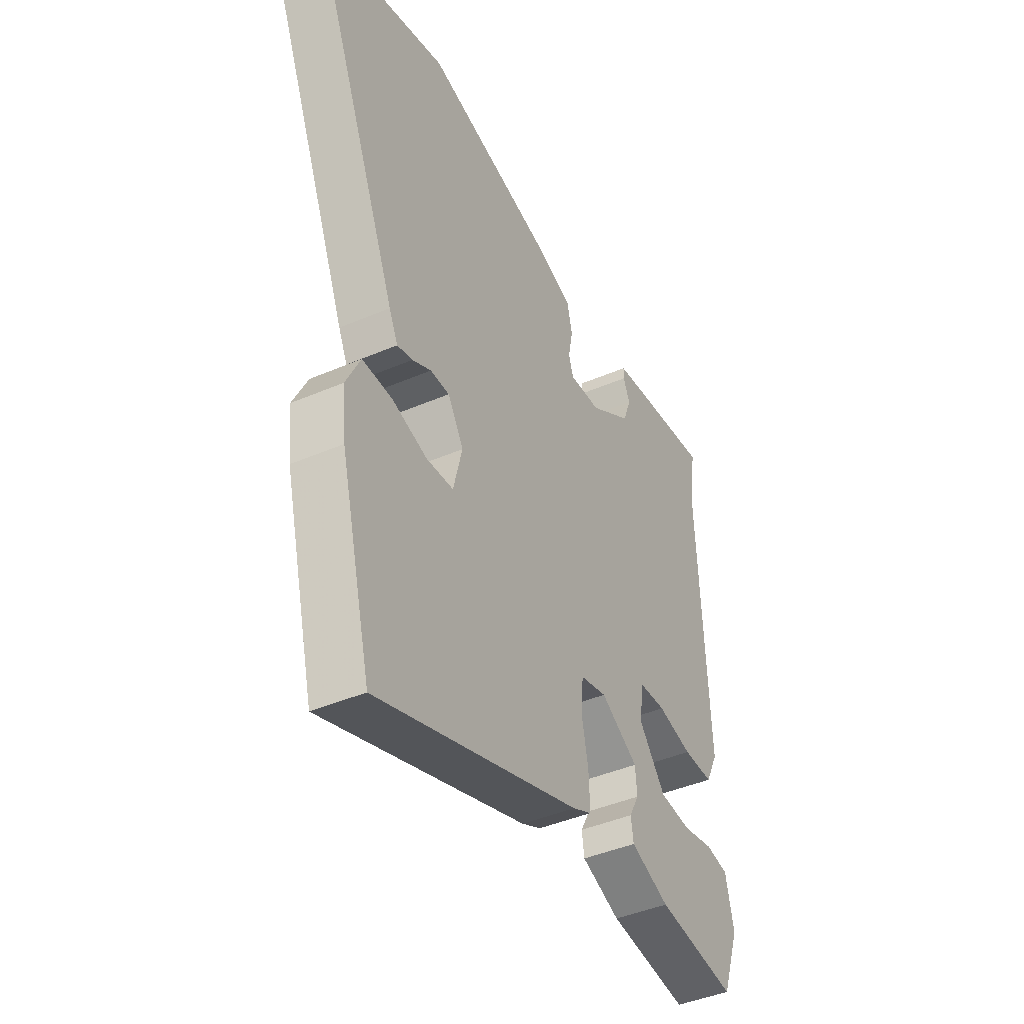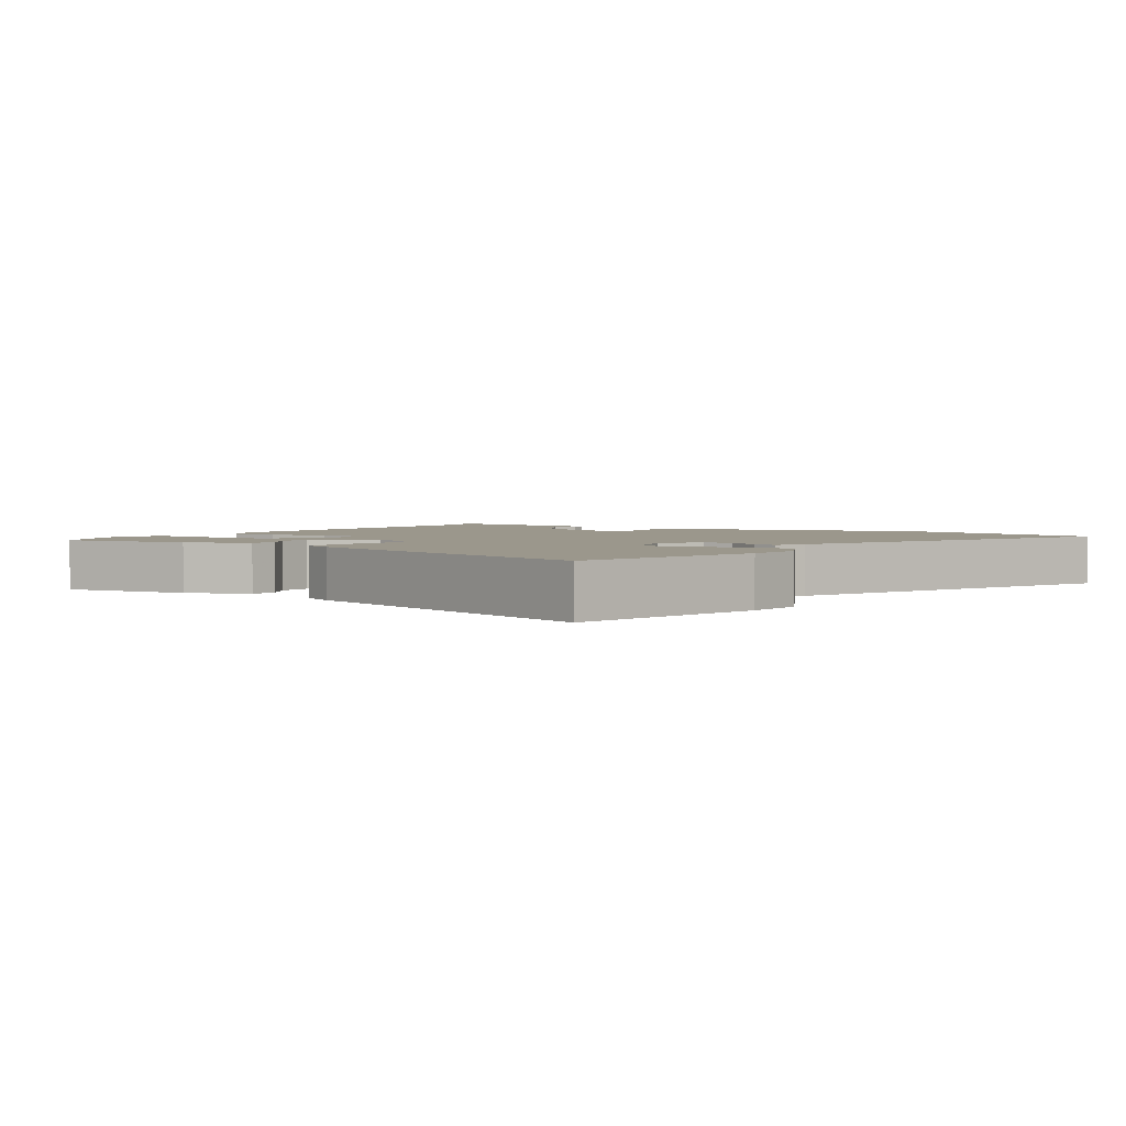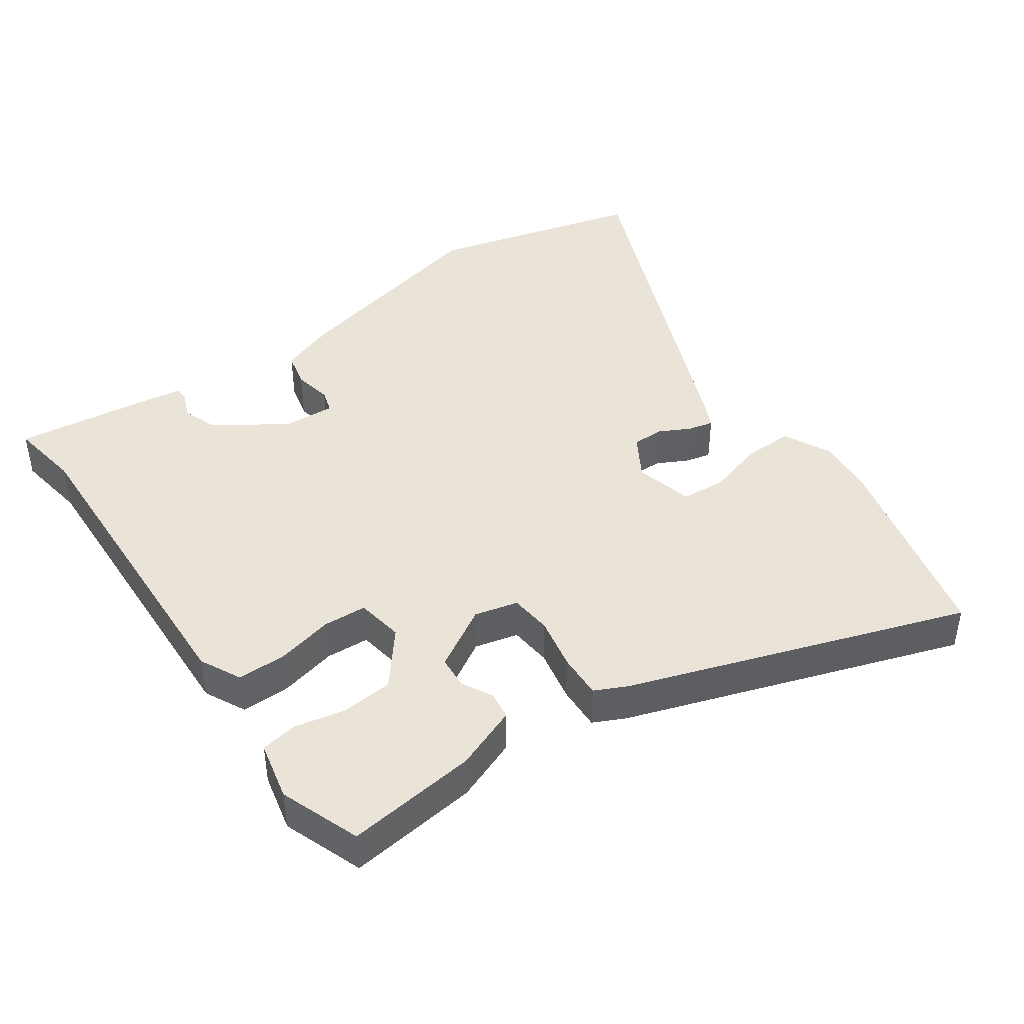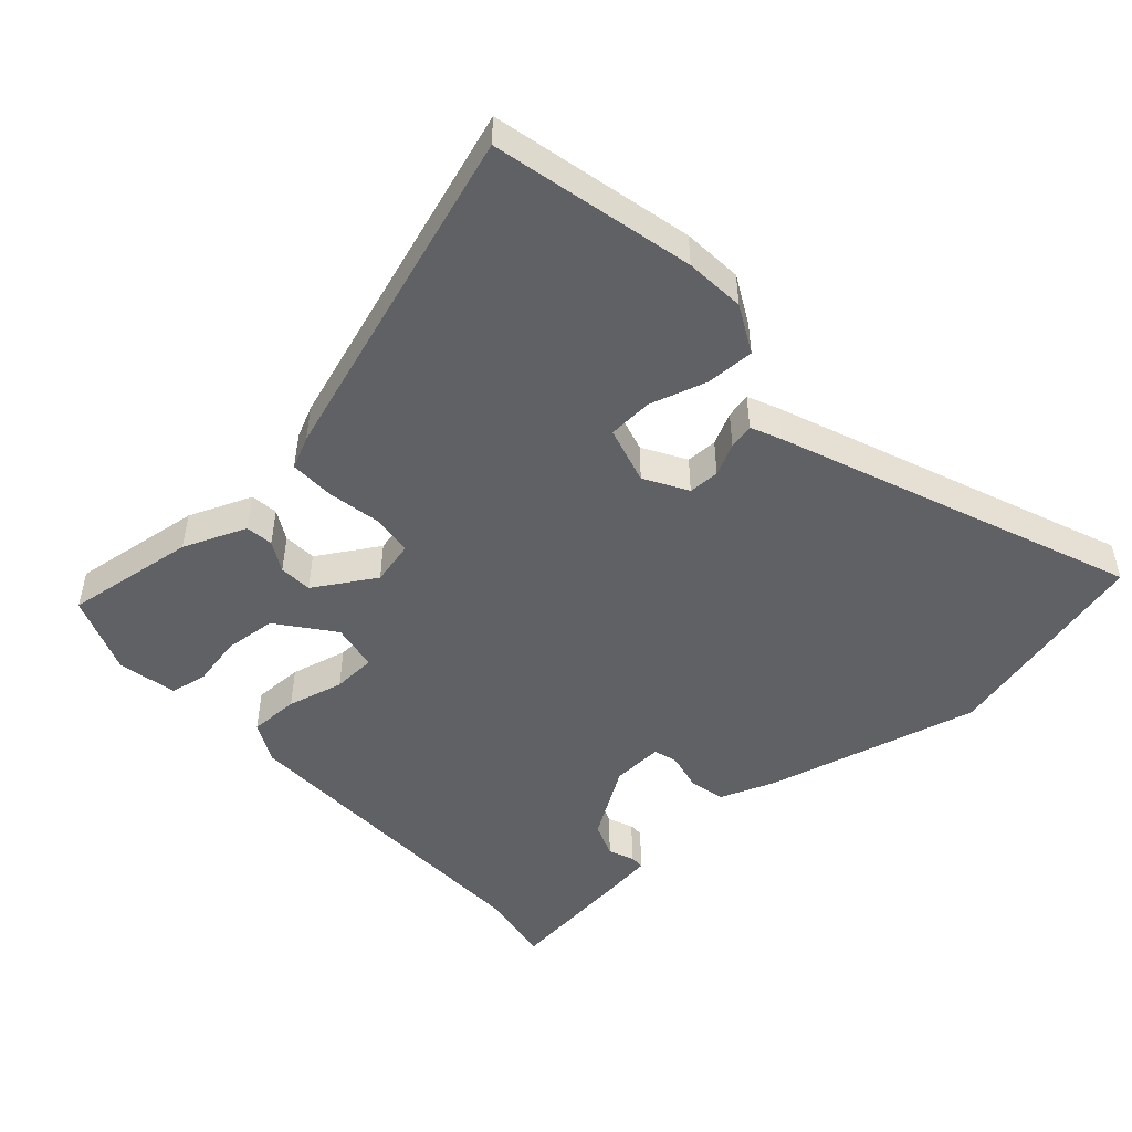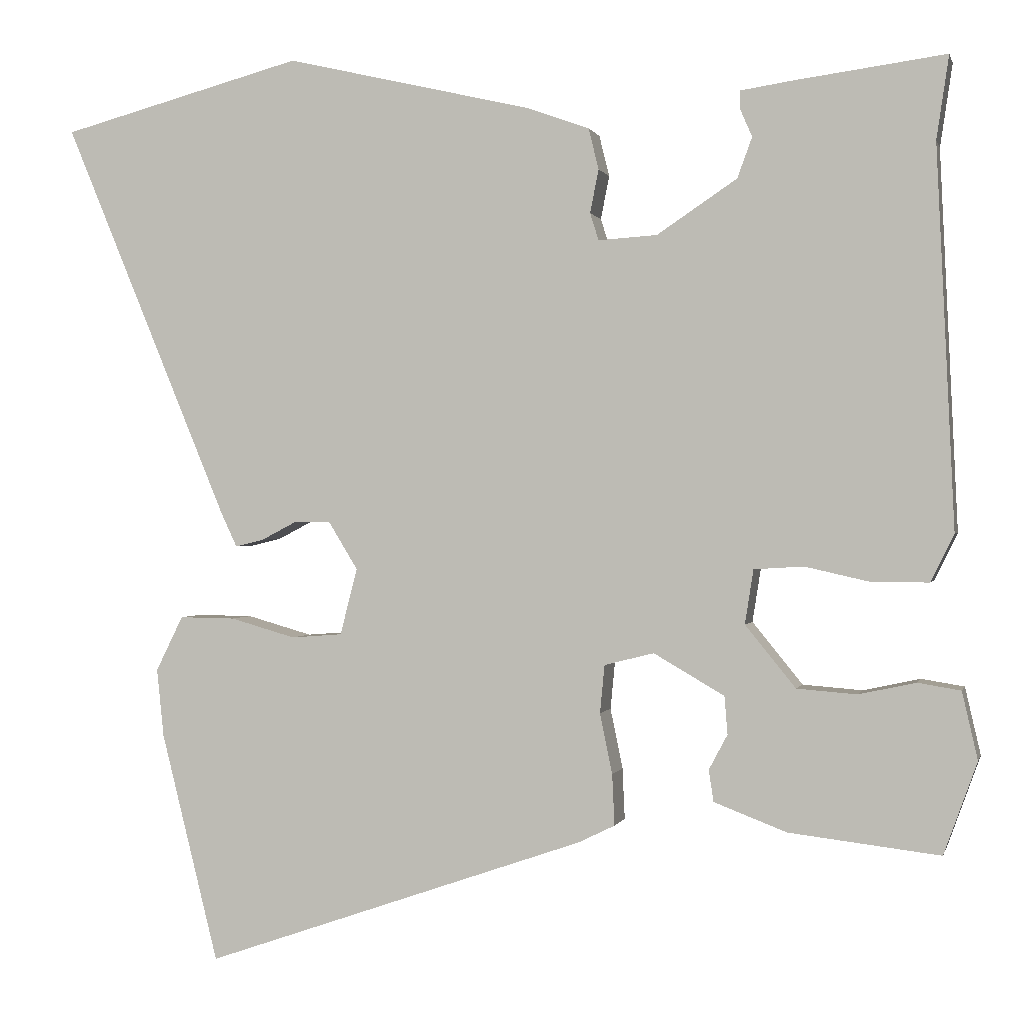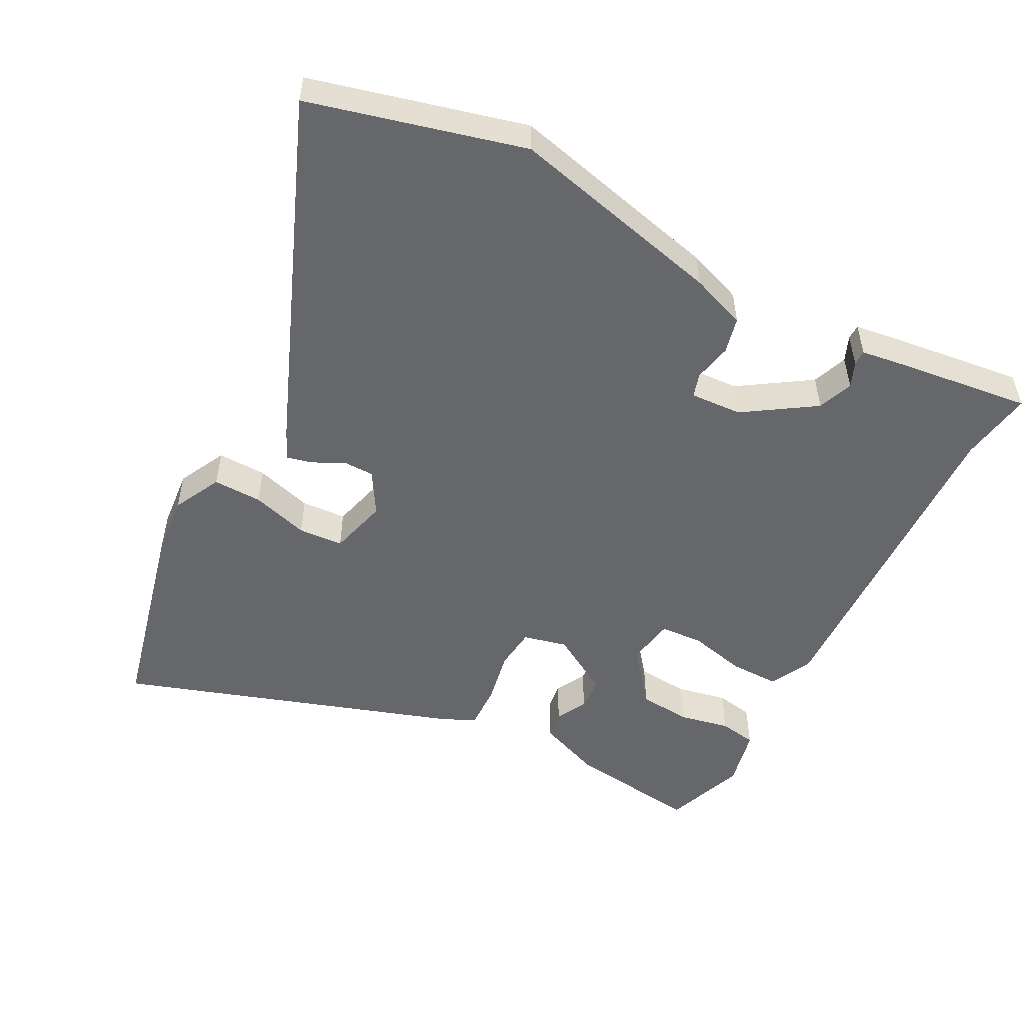
<metadata>
{"format":"obj","ext":"obj","renderer":"f3d","projection":"perspective","resolution":1024,"background":"white","views":[{"elev":-42.7,"azim":-62.8,"up":"+Z"},{"elev":2.6,"azim":-147.3,"up":"+Y"},{"elev":43.3,"azim":144.6,"up":"+Y"},{"elev":-49.3,"azim":-139.0,"up":"+Y"},{"elev":0.3,"azim":13.4,"up":"+Z"},{"elev":-52.1,"azim":-28.2,"up":"+Y"}]}
</metadata>
<code>
v 0.495 0.07 -0.484
v 0.301 0.07 -0.461
v 0.207 0.07 -0.425
v 0.201 0.07 -0.384
v 0.225 0.07 -0.339
v 0.221 0.07 -0.29
v 0.13 0.07 -0.237
v 0.066 0.07 -0.253
v 0.06 0.07 -0.315
v 0.076 0.07 -0.393
v 0.079 0.07 -0.459
v 0.032 0.07 -0.482
v -0.462 0.07 -0.653
v -0.536 0.07 -0.357
v -0.545 0.07 -0.269
v -0.51 0.07 -0.198
v -0.438 0.07 -0.199
v -0.354 0.07 -0.223
v -0.288 0.07 -0.218
v -0.266 0.07 -0.132
v -0.304 0.07 -0.07
v -0.35 0.07 -0.07
v -0.396 0.07 -0.094
v -0.433 0.07 -0.103
v -0.454 0.07 -0.058
v -0.667 0.07 0.455
v -0.354 0.07 0.539
v -0.036 0.07 0.465
v 0.045 0.07 0.436
v 0.058 0.07 0.383
v 0.047 0.07 0.327
v 0.058 0.07 0.292
v 0.134 0.07 0.297
v 0.237 0.07 0.366
v 0.256 0.07 0.418
v 0.24 0.07 0.455
v 0.24 0.07 0.477
v 0.306 0.07 0.487
v 0.502 0.07 0.513
v 0.486 0.07 0.406
v 0.509 0.07 -0.083
v 0.479 0.07 -0.144
v 0.406 0.07 -0.144
v 0.322 0.07 -0.125
v 0.258 0.07 -0.129
v 0.247 0.07 -0.199
v 0.312 0.07 -0.279
v 0.389 0.07 -0.285
v 0.463 0.07 -0.269
v 0.518 0.07 -0.278
v 0.538 0.07 -0.365
v 0.495 0 -0.484
v 0.301 0 -0.461
v 0.207 0 -0.425
v 0.201 0 -0.384
v 0.225 0 -0.339
v 0.221 0 -0.29
v 0.13 0 -0.237
v 0.066 0 -0.253
v 0.06 0 -0.315
v 0.076 0 -0.393
v 0.079 0 -0.459
v 0.032 0 -0.482
v -0.462 0 -0.653
v -0.536 0 -0.357
v -0.545 0 -0.269
v -0.51 0 -0.198
v -0.438 0 -0.199
v -0.354 0 -0.223
v -0.288 0 -0.218
v -0.266 0 -0.132
v -0.304 0 -0.07
v -0.35 0 -0.07
v -0.396 0 -0.094
v -0.433 0 -0.103
v -0.454 0 -0.058
v -0.667 0 0.455
v -0.354 0 0.539
v -0.036 0 0.465
v 0.045 0 0.436
v 0.058 0 0.383
v 0.047 0 0.327
v 0.058 0 0.292
v 0.134 0 0.297
v 0.237 0 0.366
v 0.256 0 0.418
v 0.24 0 0.455
v 0.24 0 0.477
v 0.306 0 0.487
v 0.502 0 0.513
v 0.486 0 0.406
v 0.509 0 -0.083
v 0.479 0 -0.144
v 0.406 0 -0.144
v 0.322 0 -0.125
v 0.258 0 -0.129
v 0.247 0 -0.199
v 0.312 0 -0.279
v 0.389 0 -0.285
v 0.463 0 -0.269
v 0.518 0 -0.278
v 0.538 0 -0.365
f 48 49 50 51
f 47 48 51 1
f 41 42 43 44
f 40 41 44 45
f 39 40 45
f 38 39 45
f 35 36 37 38
f 34 35 38 45
f 33 34 45 46
f 28 29 30 31
f 28 31 32
f 27 28 32
f 26 27 32
f 25 26 32
f 22 23 24 25
f 21 22 25 32
f 20 21 32 33
f 15 16 17 18
f 15 18 19
f 14 15 19
f 13 14 19
f 12 13 19
f 9 10 11 12
f 8 9 12 19
f 7 8 19 20
f 2 3 4 5
f 47 1 2 5
f 46 47 5 6
f 7 20 33 46
f 6 7 46
f 102 101 100 99
f 52 102 99 98
f 95 94 93 92
f 96 95 92 91
f 96 91 90
f 96 90 89
f 89 88 87 86
f 96 89 86 85
f 97 96 85 84
f 82 81 80 79
f 83 82 79
f 83 79 78
f 83 78 77
f 83 77 76
f 76 75 74 73
f 83 76 73 72
f 84 83 72 71
f 69 68 67 66
f 70 69 66
f 70 66 65
f 70 65 64
f 70 64 63
f 63 62 61 60
f 70 63 60 59
f 71 70 59 58
f 56 55 54 53
f 56 53 52 98
f 57 56 98 97
f 97 84 71 58
f 97 58 57
f 1 52 53 2
f 2 53 54 3
f 3 54 55 4
f 4 55 56 5
f 5 56 57 6
f 6 57 58 7
f 7 58 59 8
f 8 59 60 9
f 9 60 61 10
f 10 61 62 11
f 11 62 63 12
f 12 63 64 13
f 13 64 65 14
f 14 65 66 15
f 15 66 67 16
f 16 67 68 17
f 17 68 69 18
f 18 69 70 19
f 19 70 71 20
f 20 71 72 21
f 21 72 73 22
f 22 73 74 23
f 23 74 75 24
f 24 75 76 25
f 25 76 77 26
f 26 77 78 27
f 27 78 79 28
f 28 79 80 29
f 29 80 81 30
f 30 81 82 31
f 31 82 83 32
f 32 83 84 33
f 33 84 85 34
f 34 85 86 35
f 35 86 87 36
f 36 87 88 37
f 37 88 89 38
f 38 89 90 39
f 39 90 91 40
f 40 91 92 41
f 41 92 93 42
f 42 93 94 43
f 43 94 95 44
f 44 95 96 45
f 45 96 97 46
f 46 97 98 47
f 47 98 99 48
f 48 99 100 49
f 49 100 101 50
f 50 101 102 51
f 51 102 52 1

</code>
